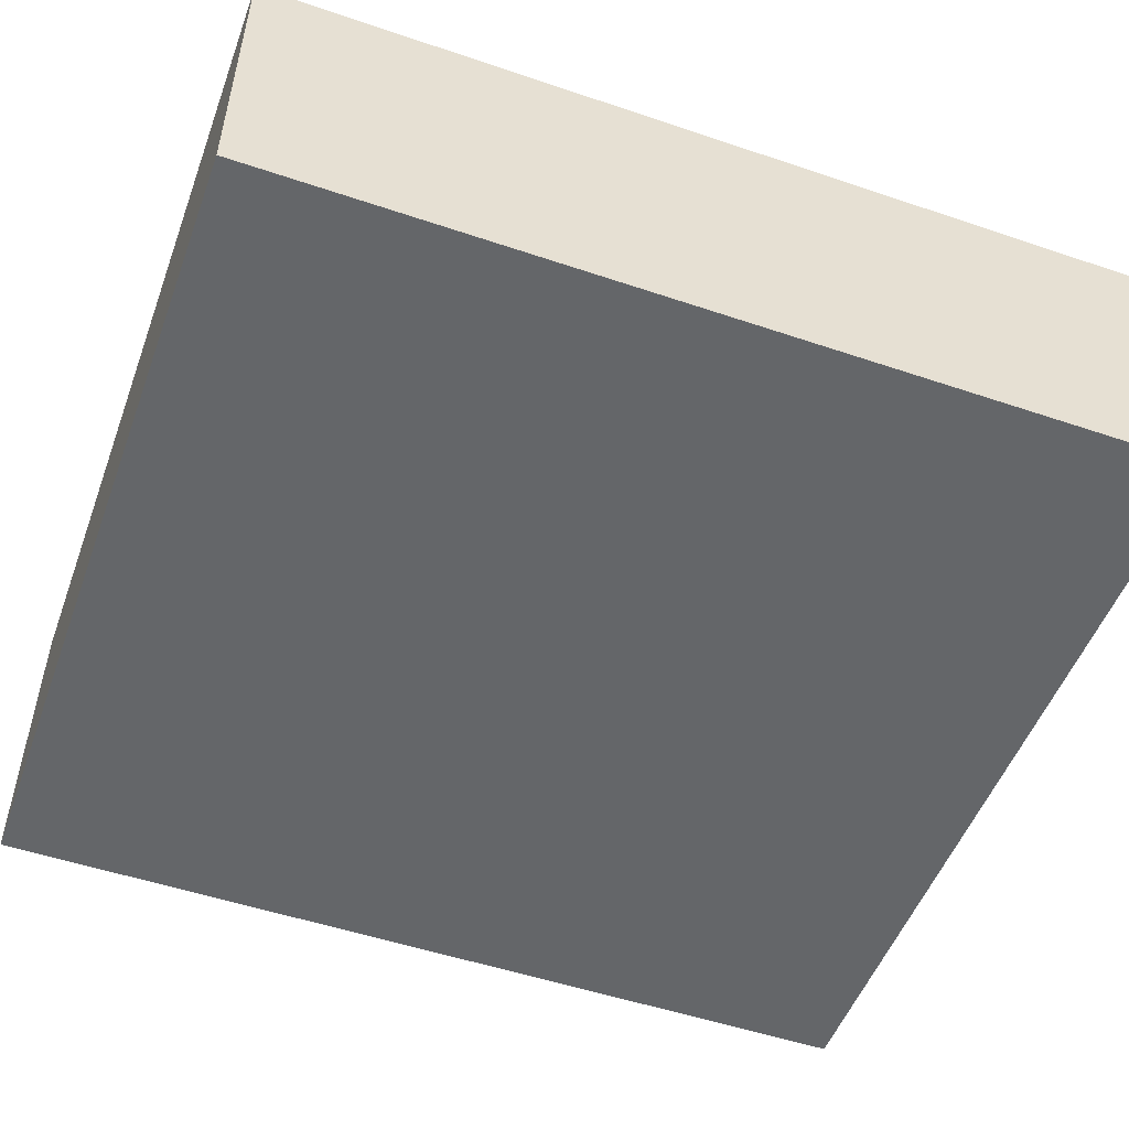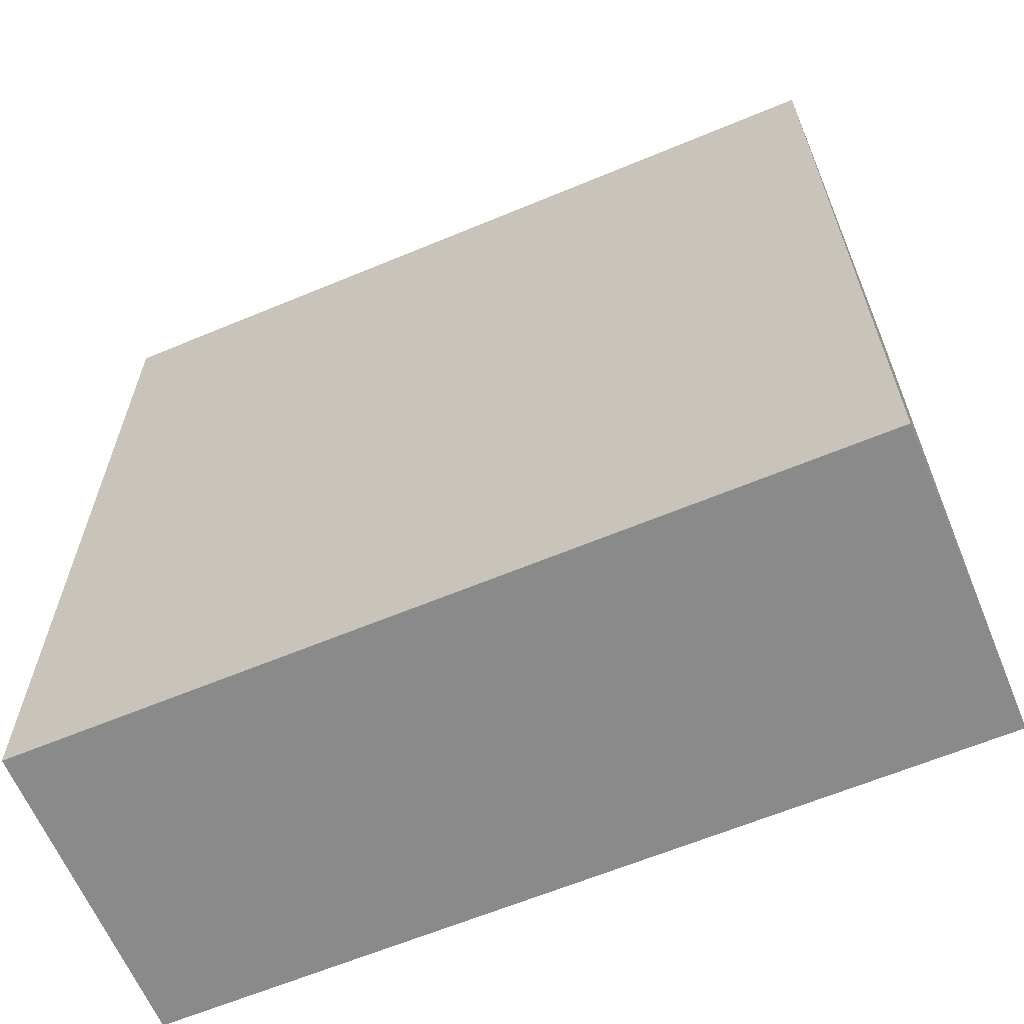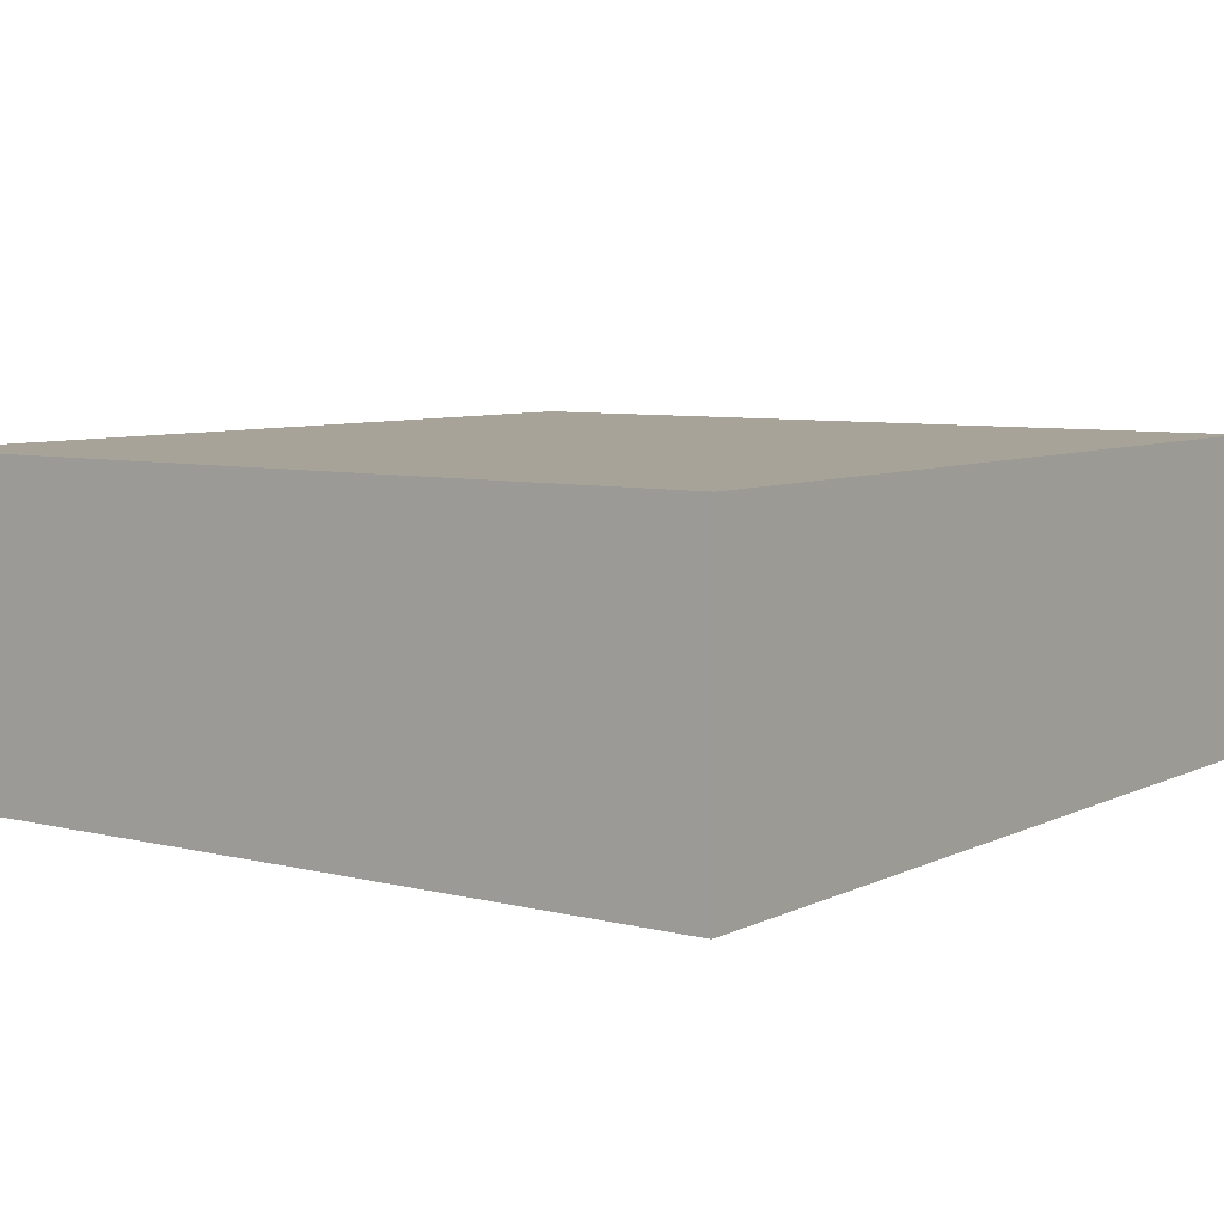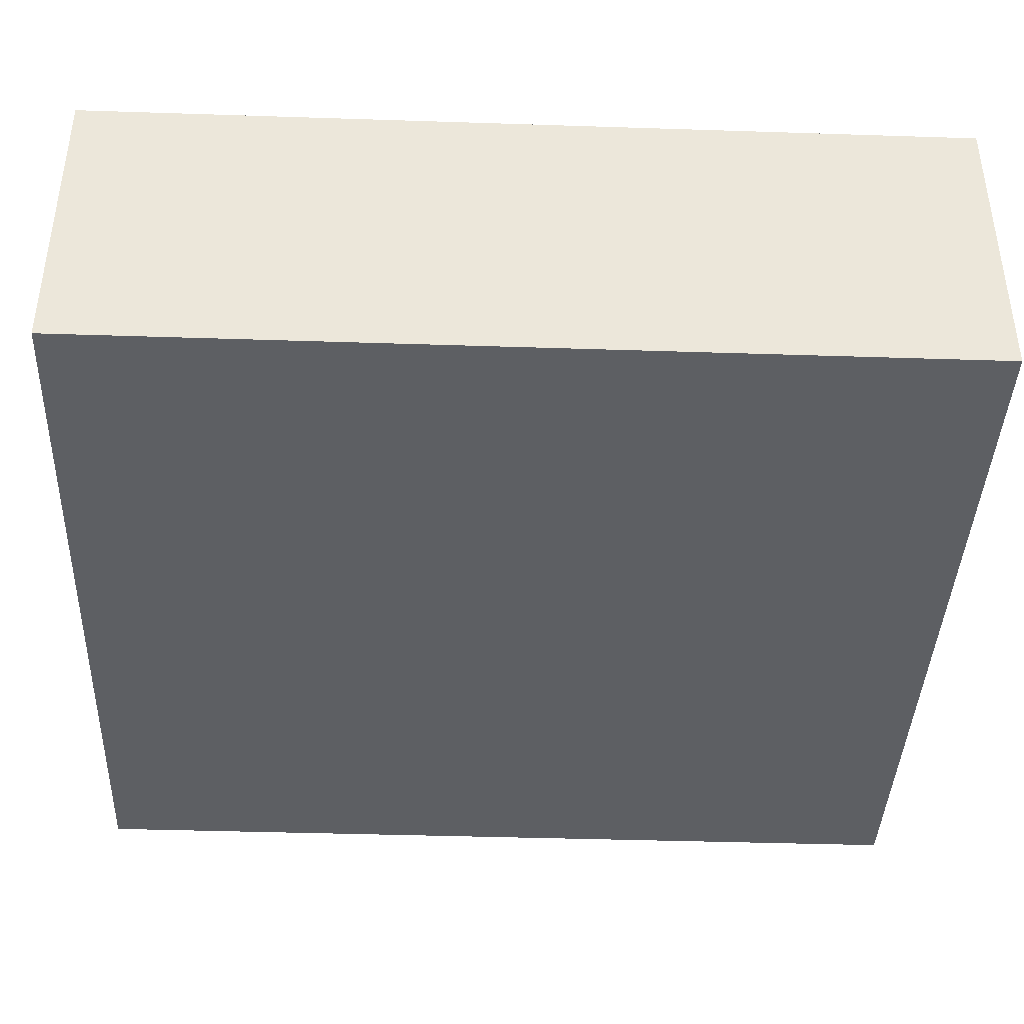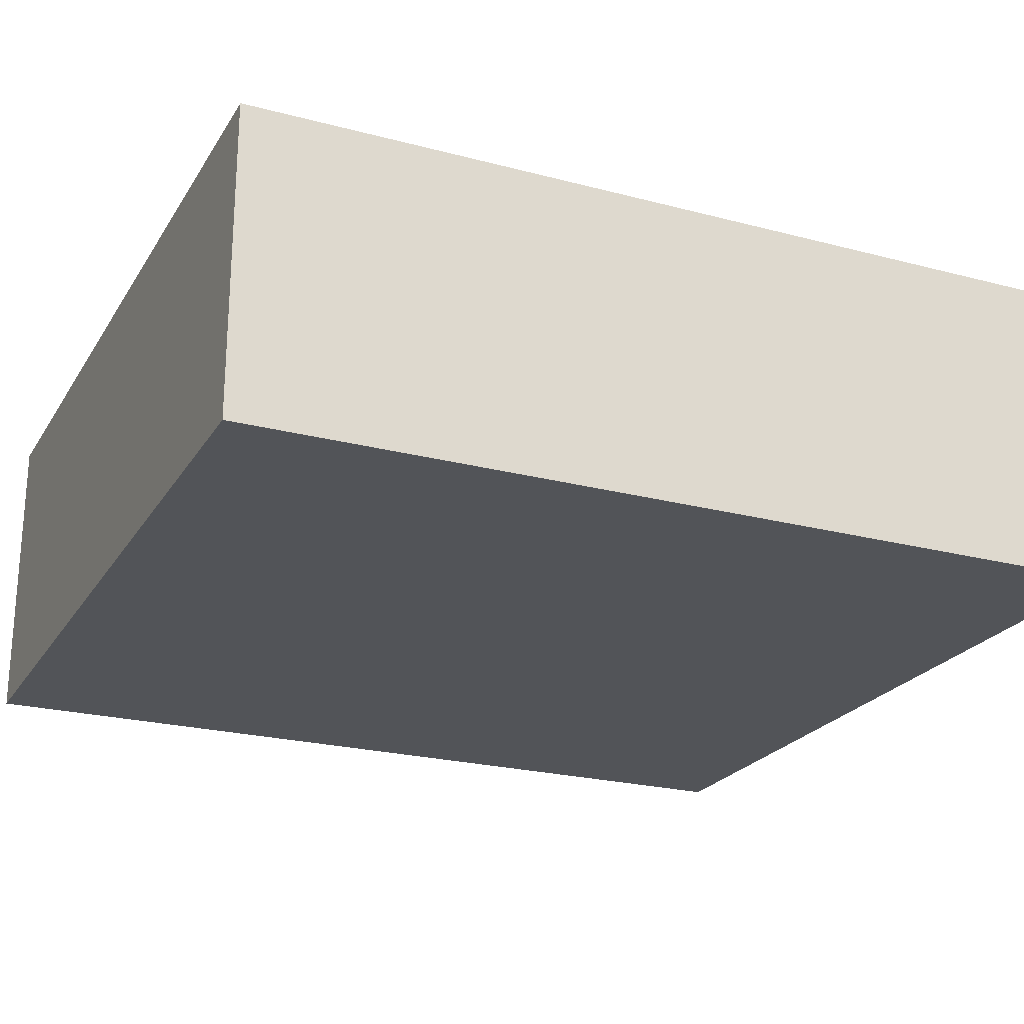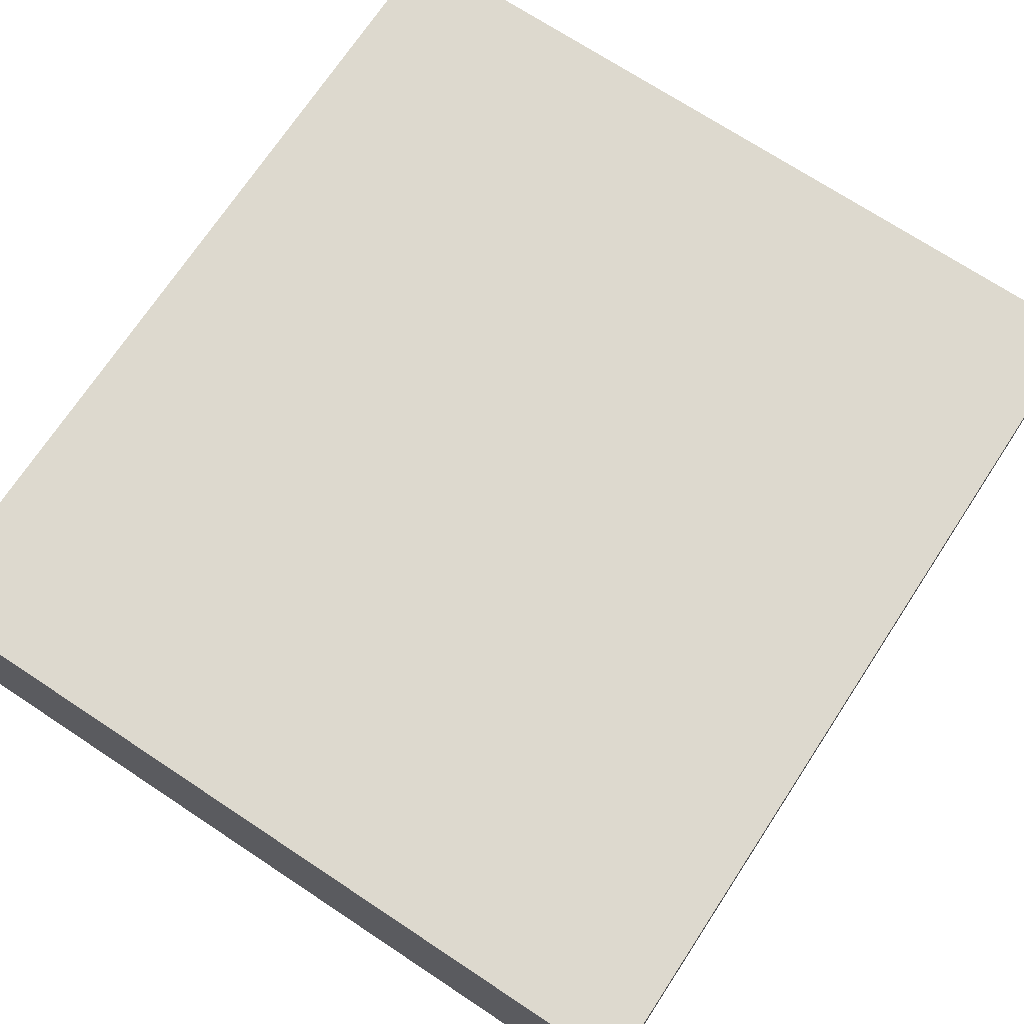
<metadata>
{"format":"obj","ext":"obj","renderer":"f3d","projection":"perspective","resolution":1024,"background":"white","views":[{"elev":-51.7,"azim":69.9,"up":"+Y"},{"elev":-63.5,"azim":22.8,"up":"+Z"},{"elev":6.9,"azim":36.1,"up":"+Y"},{"elev":-40.4,"azim":-92.3,"up":"+Y"},{"elev":-23.1,"azim":65.9,"up":"+Y"},{"elev":71.7,"azim":-146.6,"up":"+Y"}]}
</metadata>
<code>
o Cube
v -44.96 -16.93 48.86
v -44.96 16.93 48.86
v -44.96 -16.93 -48.86
v -44.96 16.93 -48.86
v 44.96 -16.93 48.86
v 44.96 16.93 48.86
v 44.96 -16.93 -48.86
v 44.96 16.93 -48.86
g Cube_Cube_Material.028
f 2 3 1
f 4 7 3
f 8 5 7
f 6 1 5
f 7 1 3
f 4 6 8
f 2 4 3
f 4 8 7
f 8 6 5
f 6 2 1
f 7 5 1
f 4 2 6

</code>
